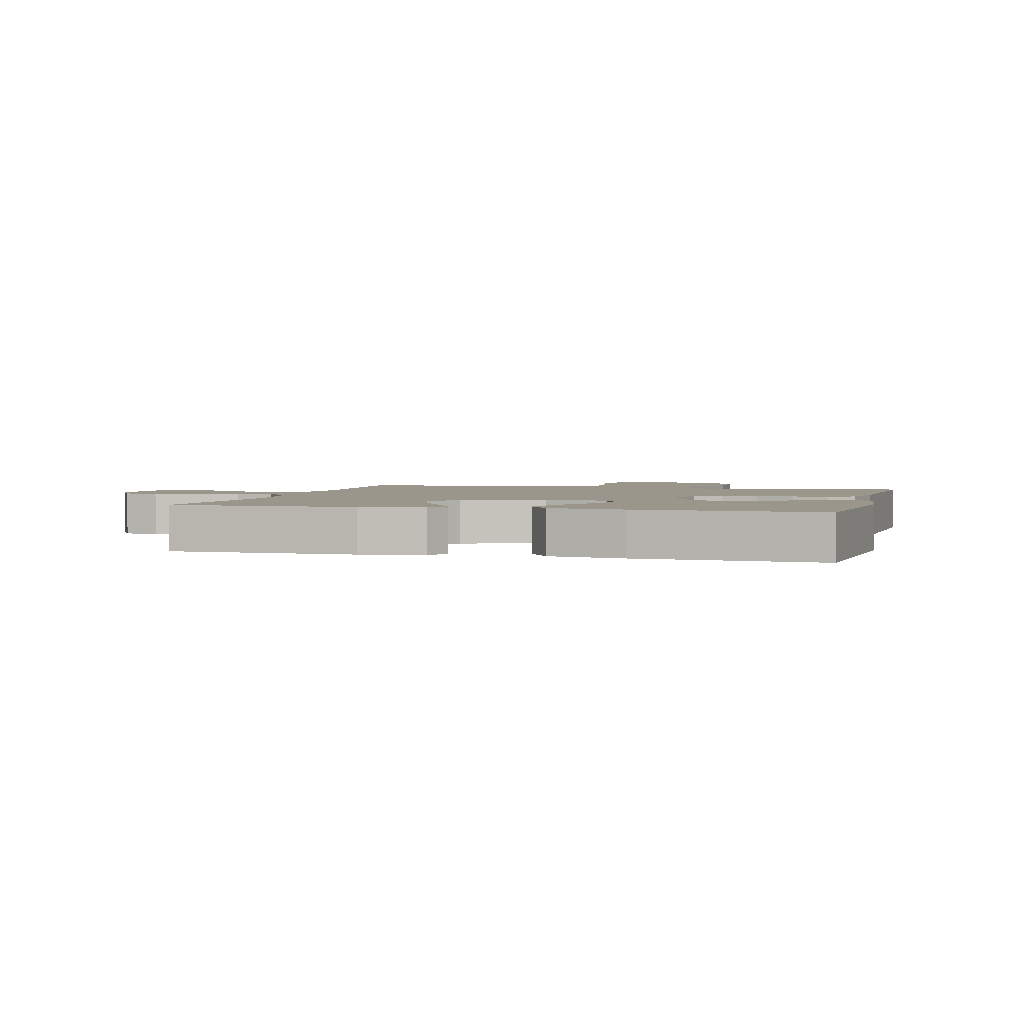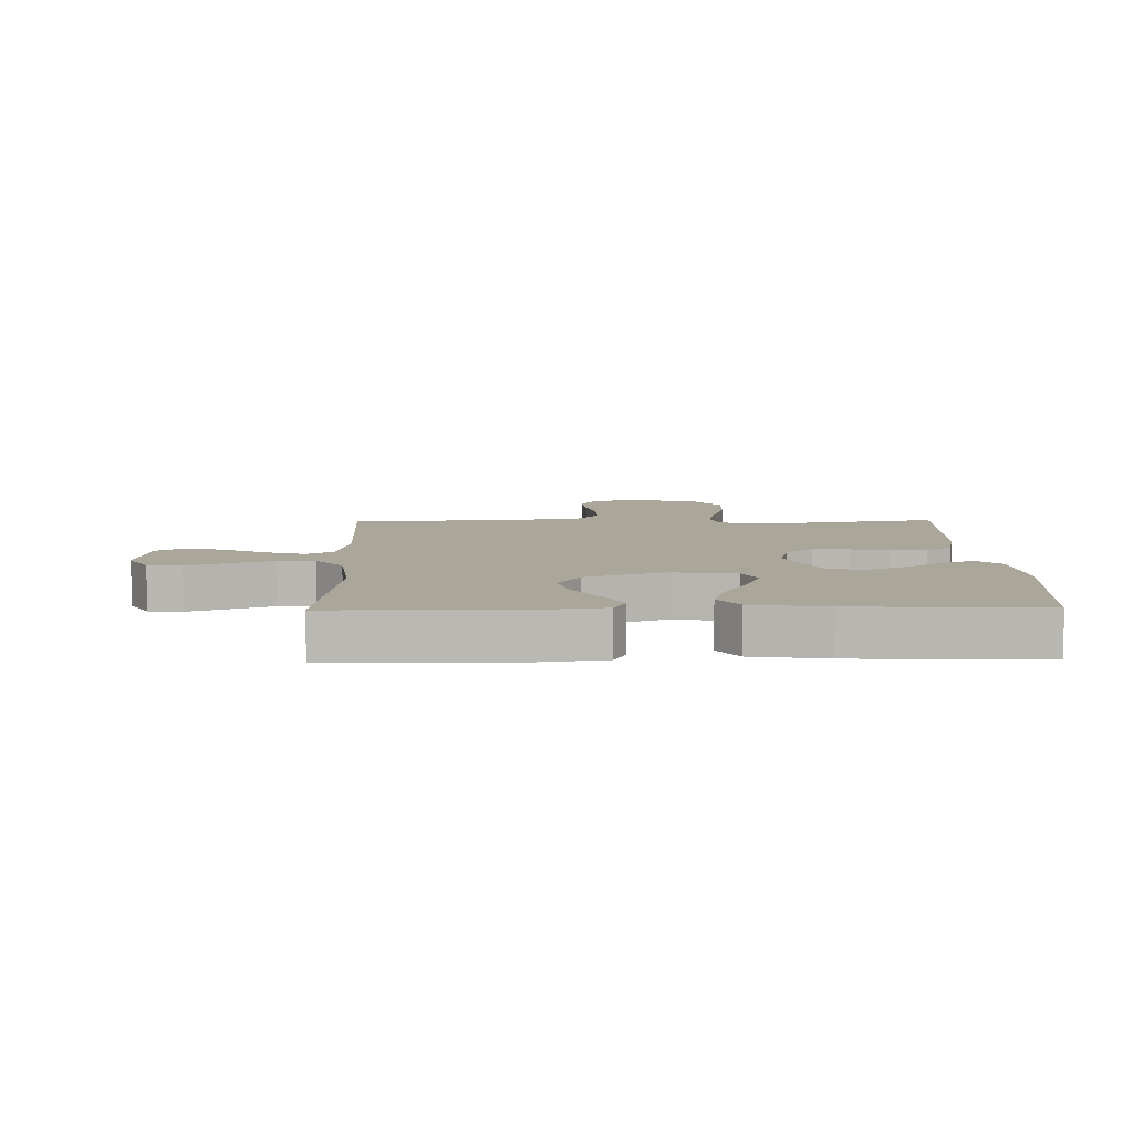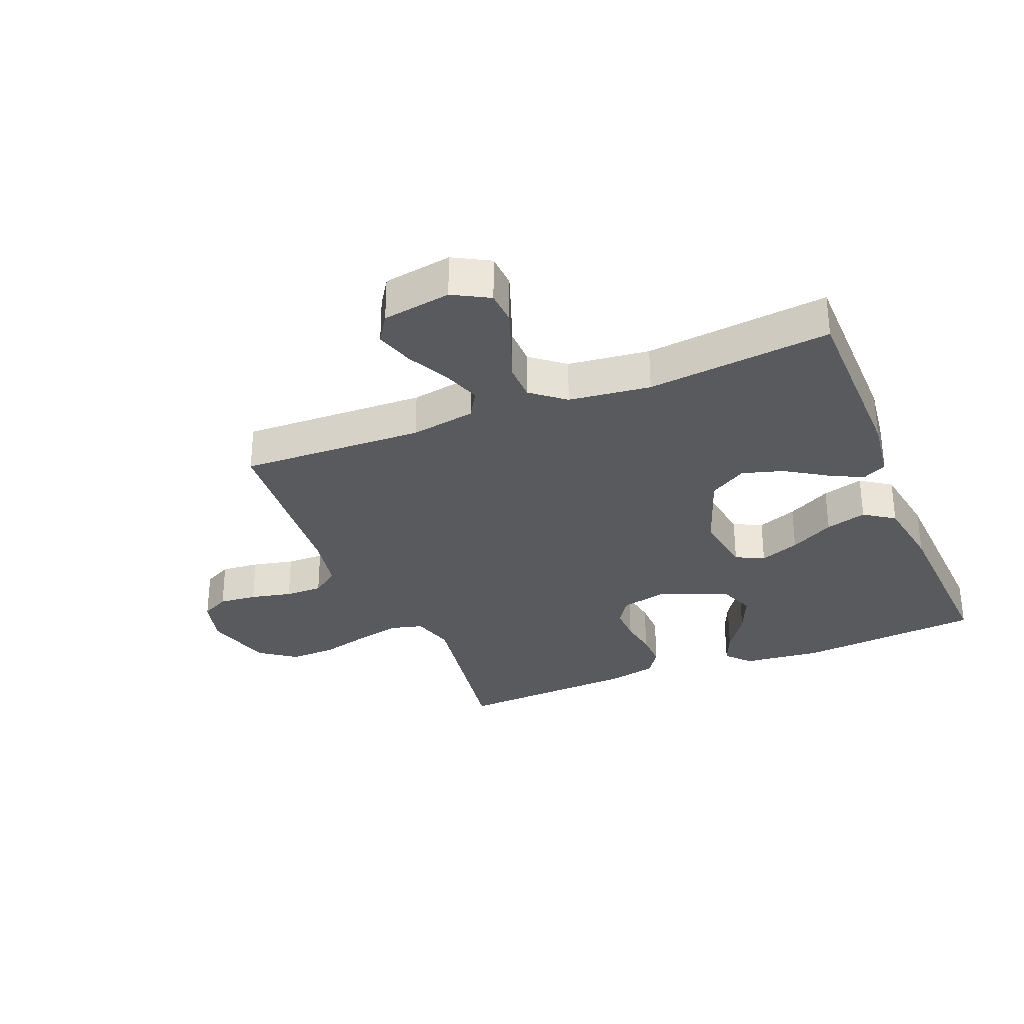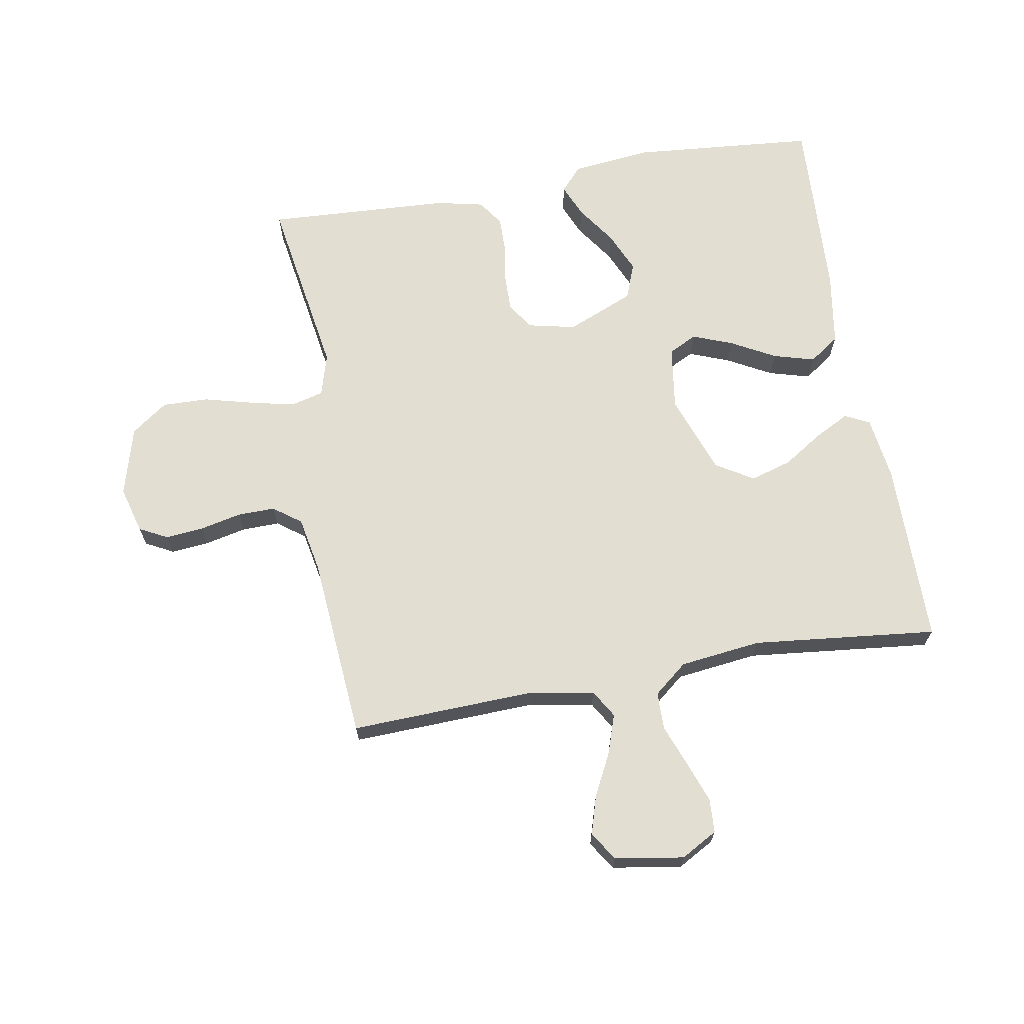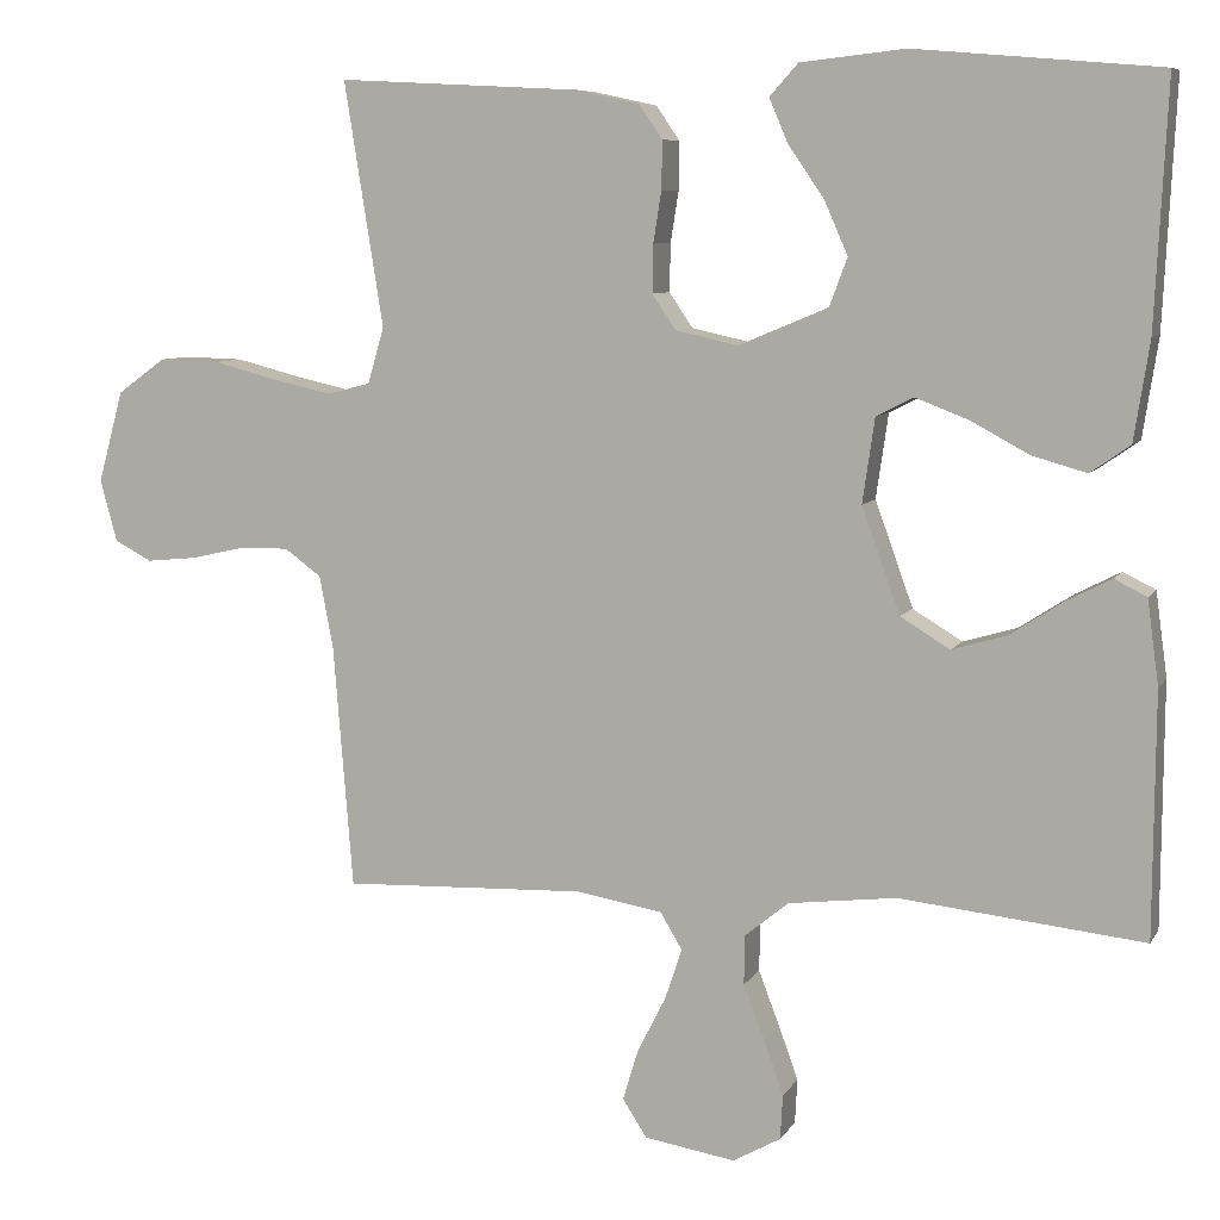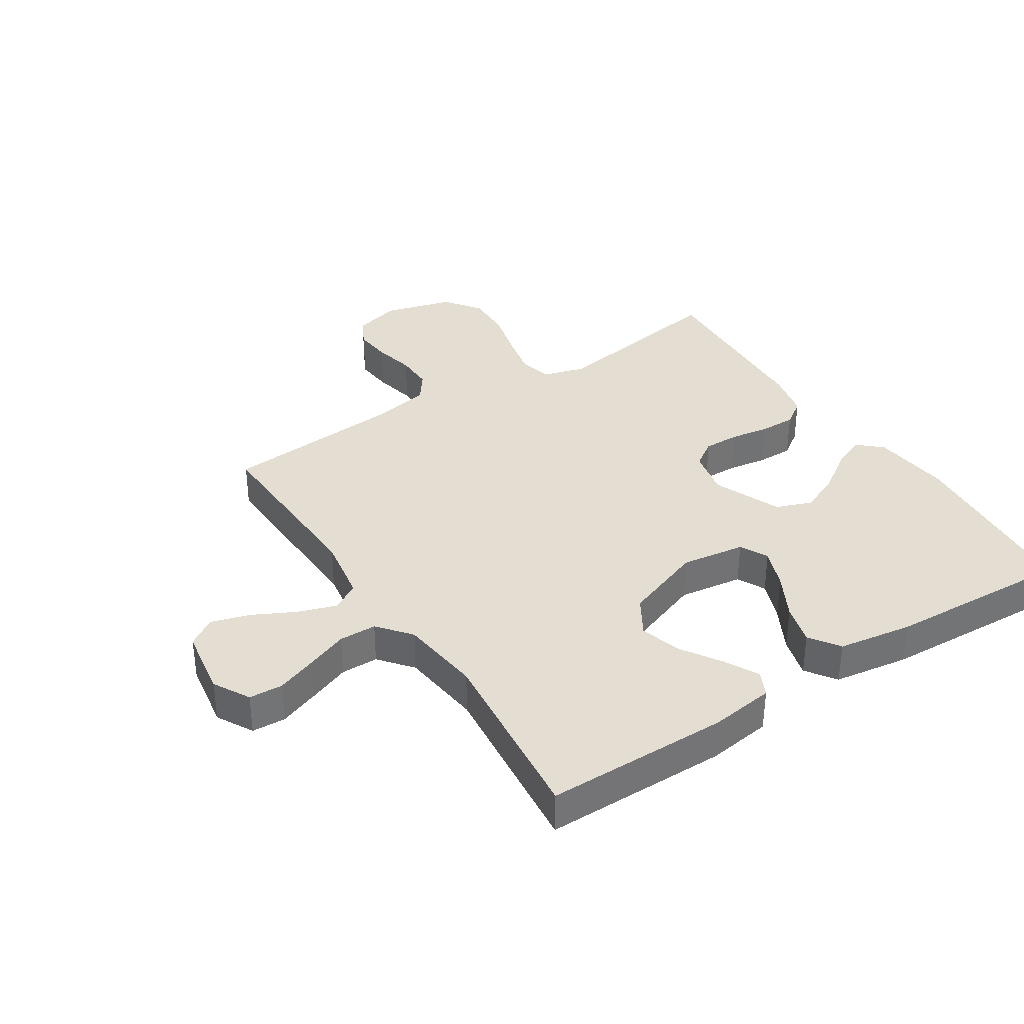
<metadata>
{"format":"obj","ext":"obj","renderer":"f3d","projection":"perspective","resolution":1024,"background":"white","views":[{"elev":2.5,"azim":-75.1,"up":"+Y"},{"elev":7.8,"azim":-91.3,"up":"+Y"},{"elev":-31.1,"azim":-157.8,"up":"+Y"},{"elev":67.7,"azim":170.1,"up":"+Y"},{"elev":7.6,"azim":-161.8,"up":"+Z"},{"elev":36.1,"azim":-122.9,"up":"+Y"}]}
</metadata>
<code>
v -0.5 0.07 -0.5
v -0.502 0.07 -0.2
v -0.488 0.07 -0.096
v -0.448 0.07 -0.076
v -0.392 0.07 -0.105
v -0.327 0.07 -0.147
v -0.26 0.07 -0.167
v -0.199 0.07 -0.13
v -0.152 0.07 0
v -0.167 0.07 0.104
v -0.213 0.07 0.127
v -0.278 0.07 0.102
v -0.35 0.07 0.063
v -0.417 0.07 0.044
v -0.466 0.07 0.078
v -0.485 0.07 0.2
v -0.5 0.07 0.5
v -0.2 0.07 0.526
v -0.071 0.07 0.512
v -0.036 0.07 0.473
v -0.059 0.07 0.419
v -0.103 0.07 0.355
v -0.132 0.07 0.289
v -0.11 0.07 0.23
v 0 0.07 0.184
v 0.077 0.07 0.201
v 0.106 0.07 0.244
v 0.105 0.07 0.303
v 0.095 0.07 0.366
v 0.094 0.07 0.425
v 0.123 0.07 0.467
v 0.2 0.07 0.484
v 0.5 0.07 0.5
v 0.452 0.07 0.2
v 0.472 0.07 0.131
v 0.525 0.07 0.117
v 0.597 0.07 0.133
v 0.678 0.07 0.154
v 0.753 0.07 0.156
v 0.812 0.07 0.113
v 0.843 0.07 0
v 0.822 0.07 -0.076
v 0.776 0.07 -0.1
v 0.714 0.07 -0.094
v 0.647 0.07 -0.079
v 0.586 0.07 -0.078
v 0.541 0.07 -0.111
v 0.524 0.07 -0.2
v 0.5 0.07 -0.5
v 0.2 0.07 -0.489
v 0.094 0.07 -0.507
v 0.067 0.07 -0.552
v 0.088 0.07 -0.615
v 0.123 0.07 -0.684
v 0.142 0.07 -0.747
v 0.112 0.07 -0.793
v 0 0.07 -0.811
v -0.059 0.07 -0.778
v -0.062 0.07 -0.723
v -0.038 0.07 -0.657
v -0.012 0.07 -0.589
v -0.013 0.07 -0.528
v -0.067 0.07 -0.484
v -0.2 0.07 -0.468
v -0.5 0 -0.5
v -0.502 0 -0.2
v -0.488 0 -0.096
v -0.448 0 -0.076
v -0.392 0 -0.105
v -0.327 0 -0.147
v -0.26 0 -0.167
v -0.199 0 -0.13
v -0.152 0 0
v -0.167 0 0.104
v -0.213 0 0.127
v -0.278 0 0.102
v -0.35 0 0.063
v -0.417 0 0.044
v -0.466 0 0.078
v -0.485 0 0.2
v -0.5 0 0.5
v -0.2 0 0.526
v -0.071 0 0.512
v -0.036 0 0.473
v -0.059 0 0.419
v -0.103 0 0.355
v -0.132 0 0.289
v -0.11 0 0.23
v 0 0 0.184
v 0.077 0 0.201
v 0.106 0 0.244
v 0.105 0 0.303
v 0.095 0 0.366
v 0.094 0 0.425
v 0.123 0 0.467
v 0.2 0 0.484
v 0.5 0 0.5
v 0.452 0 0.2
v 0.472 0 0.131
v 0.525 0 0.117
v 0.597 0 0.133
v 0.678 0 0.154
v 0.753 0 0.156
v 0.812 0 0.113
v 0.843 0 0
v 0.822 0 -0.076
v 0.776 0 -0.1
v 0.714 0 -0.094
v 0.647 0 -0.079
v 0.586 0 -0.078
v 0.541 0 -0.111
v 0.524 0 -0.2
v 0.5 0 -0.5
v 0.2 0 -0.489
v 0.094 0 -0.507
v 0.067 0 -0.552
v 0.088 0 -0.615
v 0.123 0 -0.684
v 0.142 0 -0.747
v 0.112 0 -0.793
v 0 0 -0.811
v -0.059 0 -0.778
v -0.062 0 -0.723
v -0.038 0 -0.657
v -0.012 0 -0.589
v -0.013 0 -0.528
v -0.067 0 -0.484
v -0.2 0 -0.468
f 59 60 61
f 58 59 61
f 57 58 61
f 56 57 61
f 55 56 61
f 54 55 61
f 53 54 61
f 52 53 61 62
f 51 52 62 63
f 48 49 50
f 50 51 63
f 48 50 63
f 47 48 63
f 43 44 45
f 42 43 45
f 41 42 45
f 40 41 45
f 39 40 45
f 38 39 45
f 37 38 45
f 36 37 45 46
f 47 63 64
f 46 47 64
f 36 46 64
f 35 36 64
f 32 33 34
f 31 32 34
f 30 31 34
f 29 30 34
f 28 29 34
f 20 21 22
f 19 20 22
f 18 19 22
f 17 18 22
f 16 17 22
f 15 16 22
f 14 15 22
f 13 14 22
f 12 13 22
f 11 12 22 23
f 10 11 23 24
f 4 5 6
f 3 4 6
f 2 3 6
f 1 2 6
f 64 1 6
f 64 6 7
f 35 64 7 8
f 27 28 34 35
f 26 27 35
f 35 8 9
f 26 35 9
f 25 26 9
f 9 10 24 25
f 125 124 123
f 125 123 122
f 125 122 121
f 125 121 120
f 125 120 119
f 125 119 118
f 125 118 117
f 126 125 117 116
f 127 126 116 115
f 114 113 112
f 127 115 114
f 127 114 112
f 127 112 111
f 109 108 107
f 109 107 106
f 109 106 105
f 109 105 104
f 109 104 103
f 109 103 102
f 109 102 101
f 110 109 101 100
f 128 127 111
f 128 111 110
f 128 110 100
f 128 100 99
f 98 97 96
f 98 96 95
f 98 95 94
f 98 94 93
f 98 93 92
f 86 85 84
f 86 84 83
f 86 83 82
f 86 82 81
f 86 81 80
f 86 80 79
f 86 79 78
f 86 78 77
f 86 77 76
f 87 86 76 75
f 88 87 75 74
f 70 69 68
f 70 68 67
f 70 67 66
f 70 66 65
f 70 65 128
f 71 70 128
f 72 71 128 99
f 99 98 92 91
f 99 91 90
f 73 72 99
f 73 99 90
f 73 90 89
f 89 88 74 73
f 1 65 66 2
f 2 66 67 3
f 3 67 68 4
f 4 68 69 5
f 5 69 70 6
f 6 70 71 7
f 7 71 72 8
f 8 72 73 9
f 9 73 74 10
f 10 74 75 11
f 11 75 76 12
f 12 76 77 13
f 13 77 78 14
f 14 78 79 15
f 15 79 80 16
f 16 80 81 17
f 17 81 82 18
f 18 82 83 19
f 19 83 84 20
f 20 84 85 21
f 21 85 86 22
f 22 86 87 23
f 23 87 88 24
f 24 88 89 25
f 25 89 90 26
f 26 90 91 27
f 27 91 92 28
f 28 92 93 29
f 29 93 94 30
f 30 94 95 31
f 31 95 96 32
f 32 96 97 33
f 33 97 98 34
f 34 98 99 35
f 35 99 100 36
f 36 100 101 37
f 37 101 102 38
f 38 102 103 39
f 39 103 104 40
f 40 104 105 41
f 41 105 106 42
f 42 106 107 43
f 43 107 108 44
f 44 108 109 45
f 45 109 110 46
f 46 110 111 47
f 47 111 112 48
f 48 112 113 49
f 49 113 114 50
f 50 114 115 51
f 51 115 116 52
f 52 116 117 53
f 53 117 118 54
f 54 118 119 55
f 55 119 120 56
f 56 120 121 57
f 57 121 122 58
f 58 122 123 59
f 59 123 124 60
f 60 124 125 61
f 61 125 126 62
f 62 126 127 63
f 63 127 128 64
f 64 128 65 1

</code>
